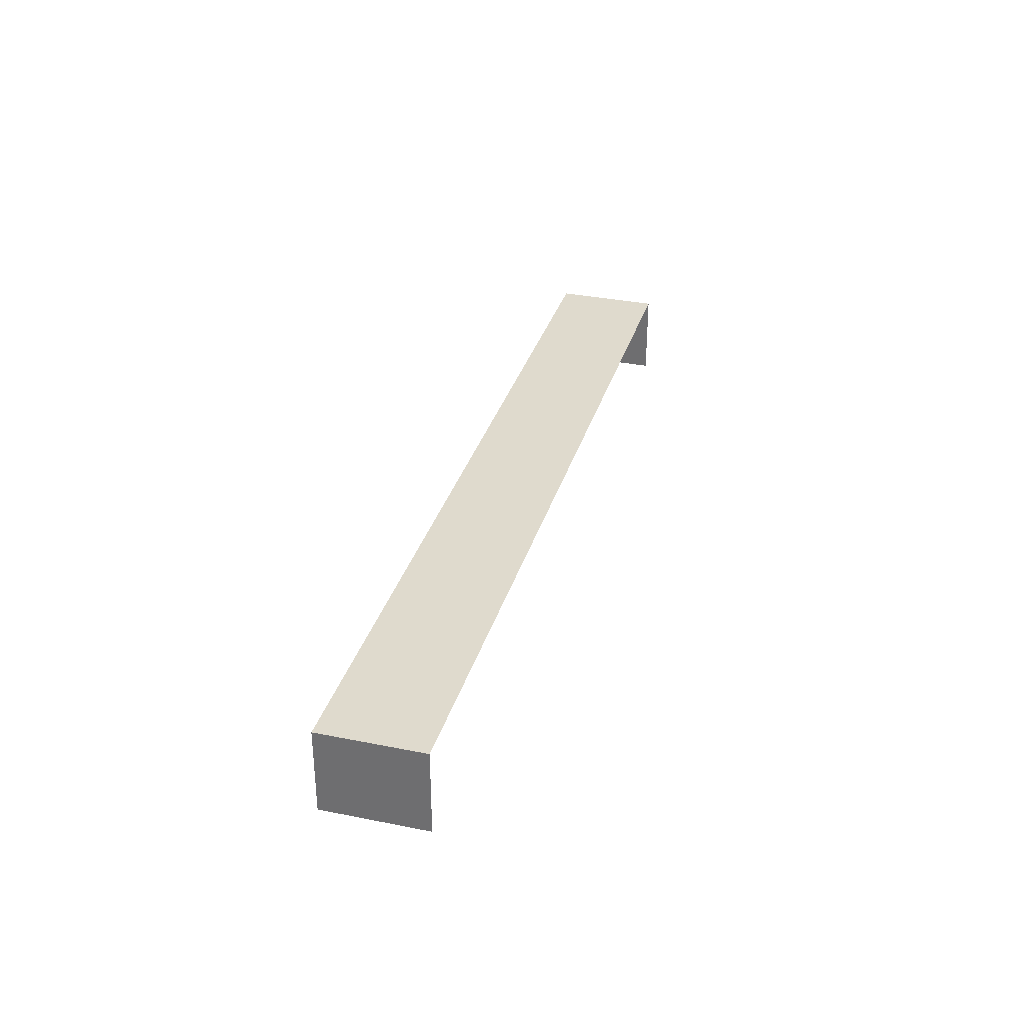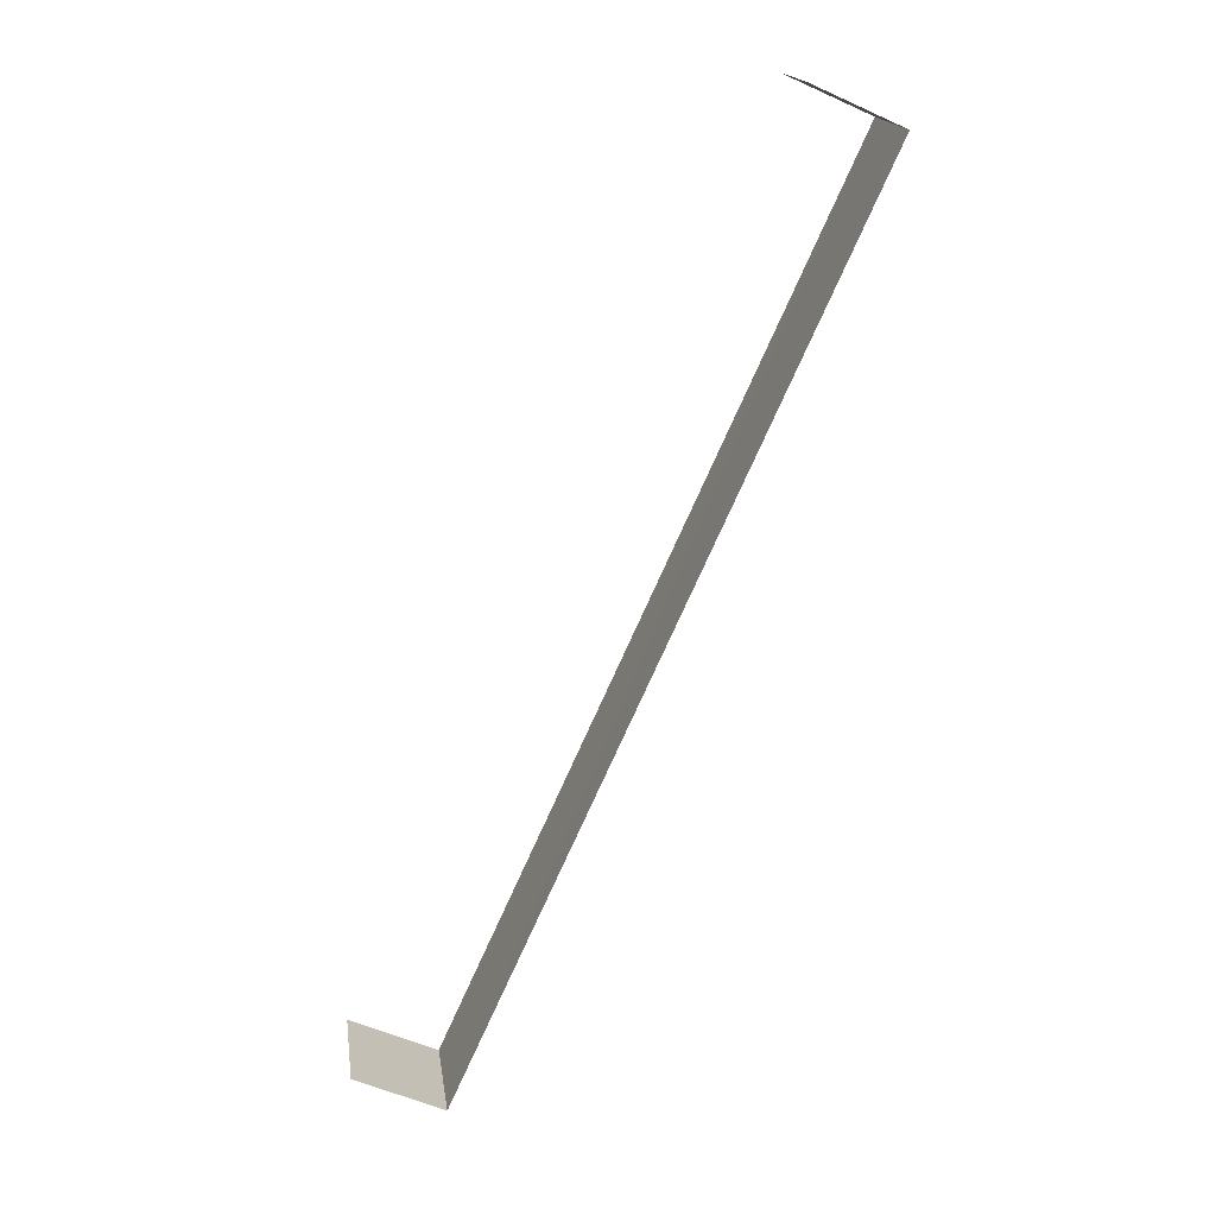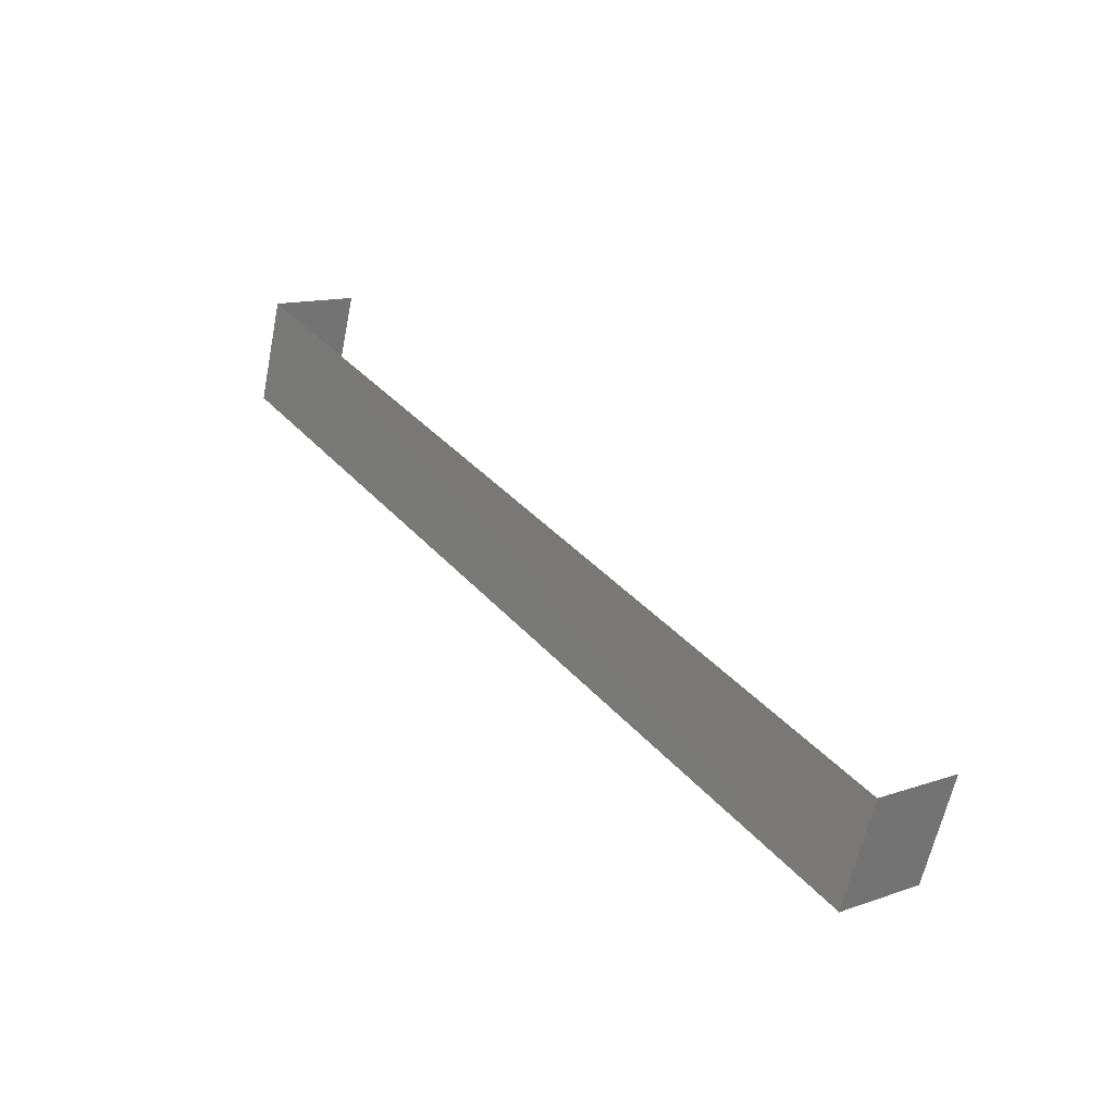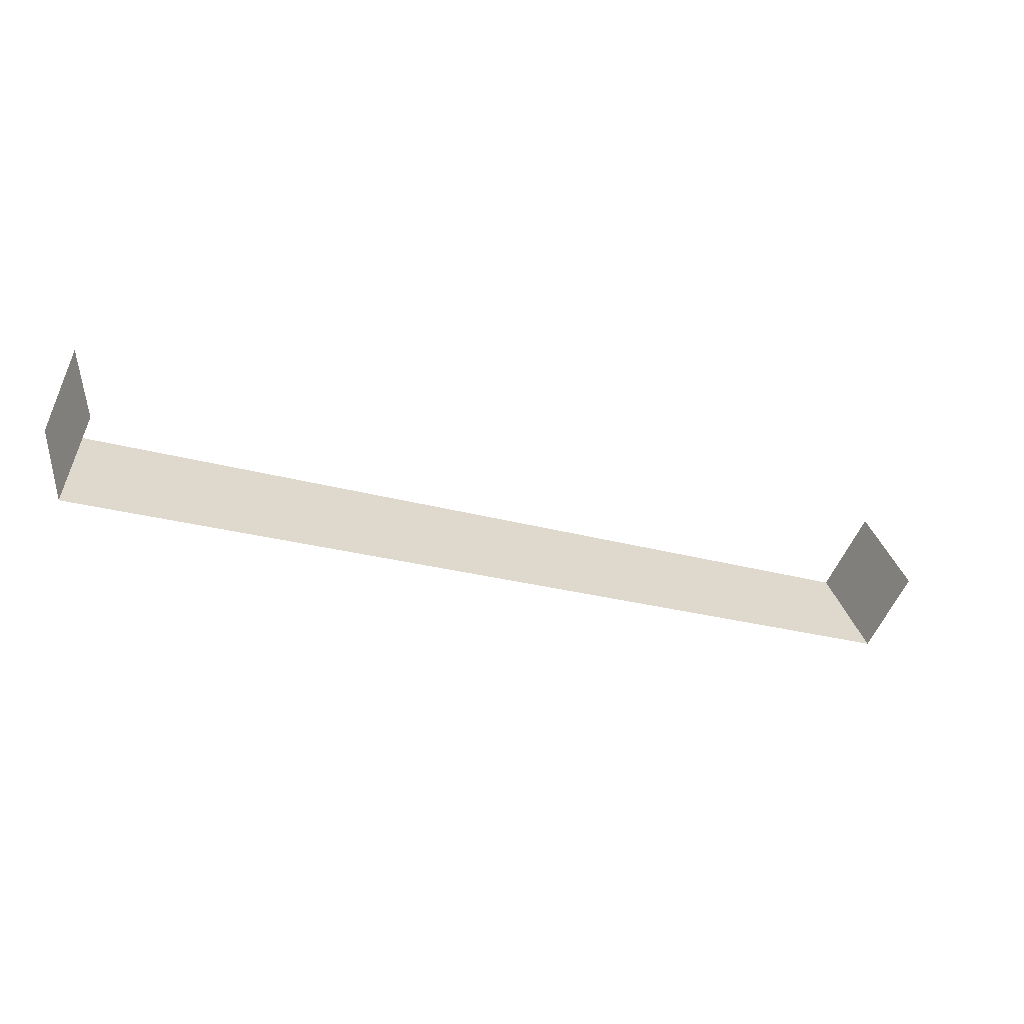
<metadata>
{"format":"obj","ext":"obj","renderer":"f3d","projection":"perspective","resolution":1024,"background":"white","views":[{"elev":32.8,"azim":-93.2,"up":"+Z"},{"elev":-55.4,"azim":-115.7,"up":"+Y"},{"elev":13.3,"azim":52.2,"up":"+Y"},{"elev":-59.5,"azim":155.8,"up":"+Y"}]}
</metadata>
<code>
v -2.247e+05 -1.281e+05 13.86
v -2.247e+05 -1.281e+05 13.86
v -2.247e+05 -1.281e+05 13.86
v -2.247e+05 -1.281e+05 13.86
v -2.247e+05 -1.281e+05 16.06
v -2.247e+05 -1.281e+05 16.06
v -2.247e+05 -1.281e+05 16.06
v -2.247e+05 -1.281e+05 16.06
f 1 2 3
f 1 4 2
f 5 3 2
f 5 7 3
f 8 4 1
f 6 8 1
f 5 6 7
f 5 8 6
f 6 1 3
f 7 6 3
f 8 2 4
f 8 5 2

</code>
